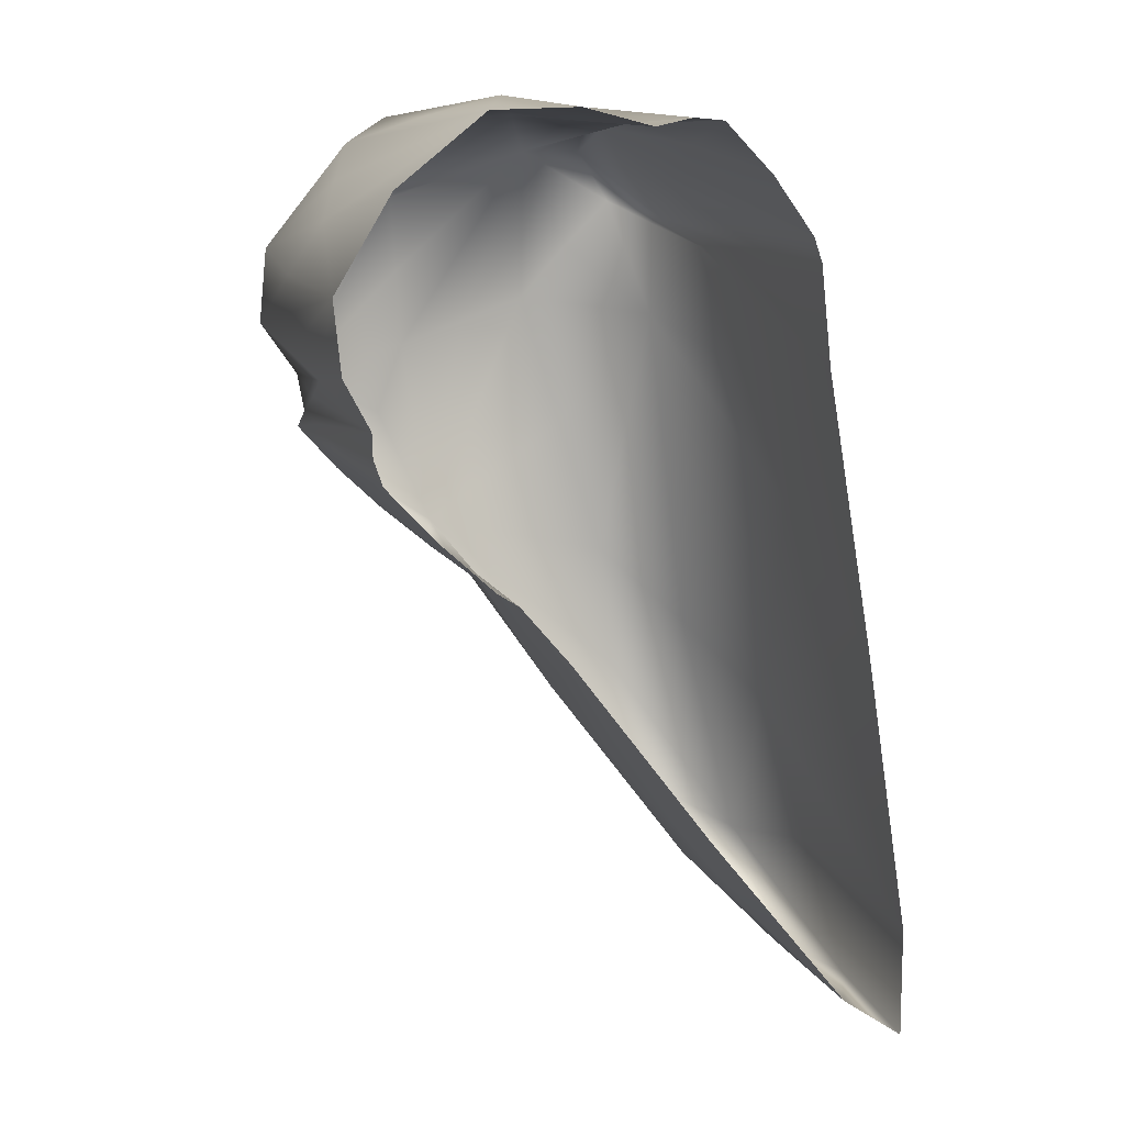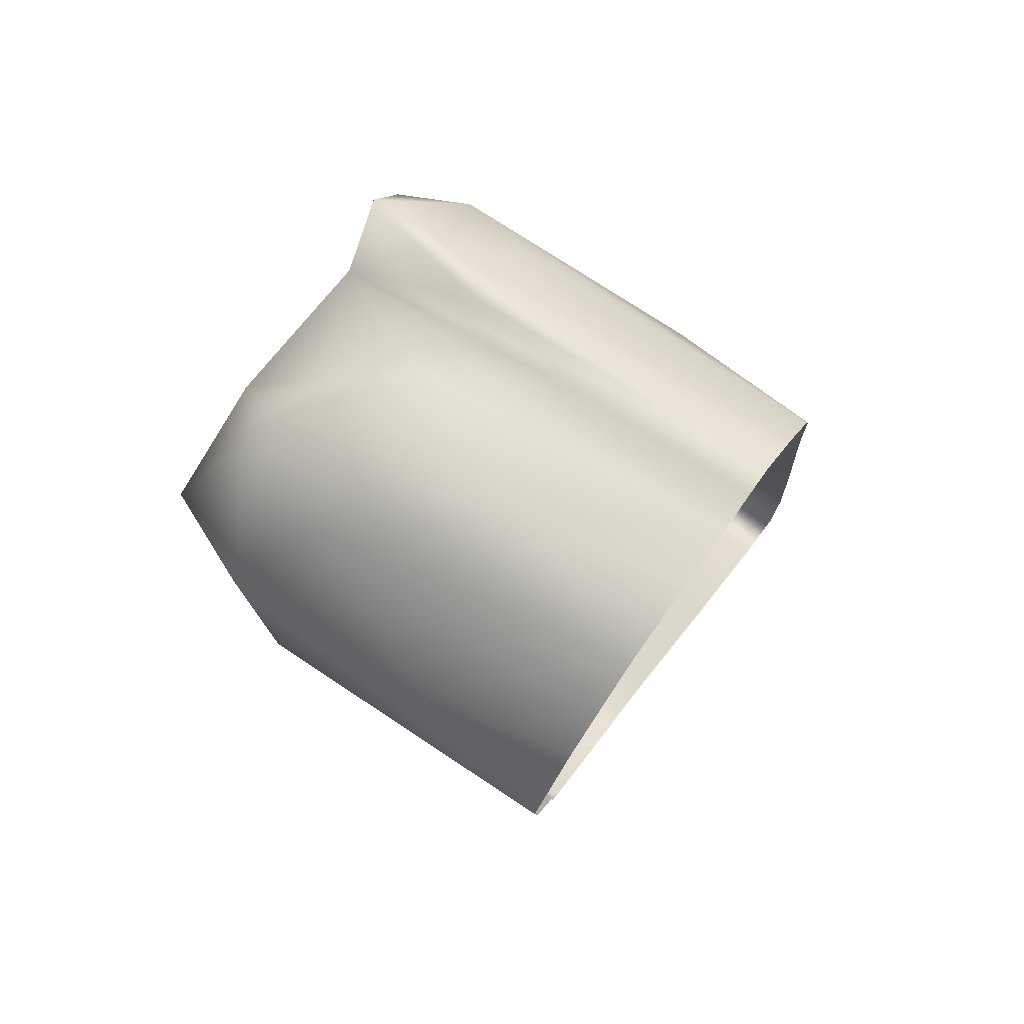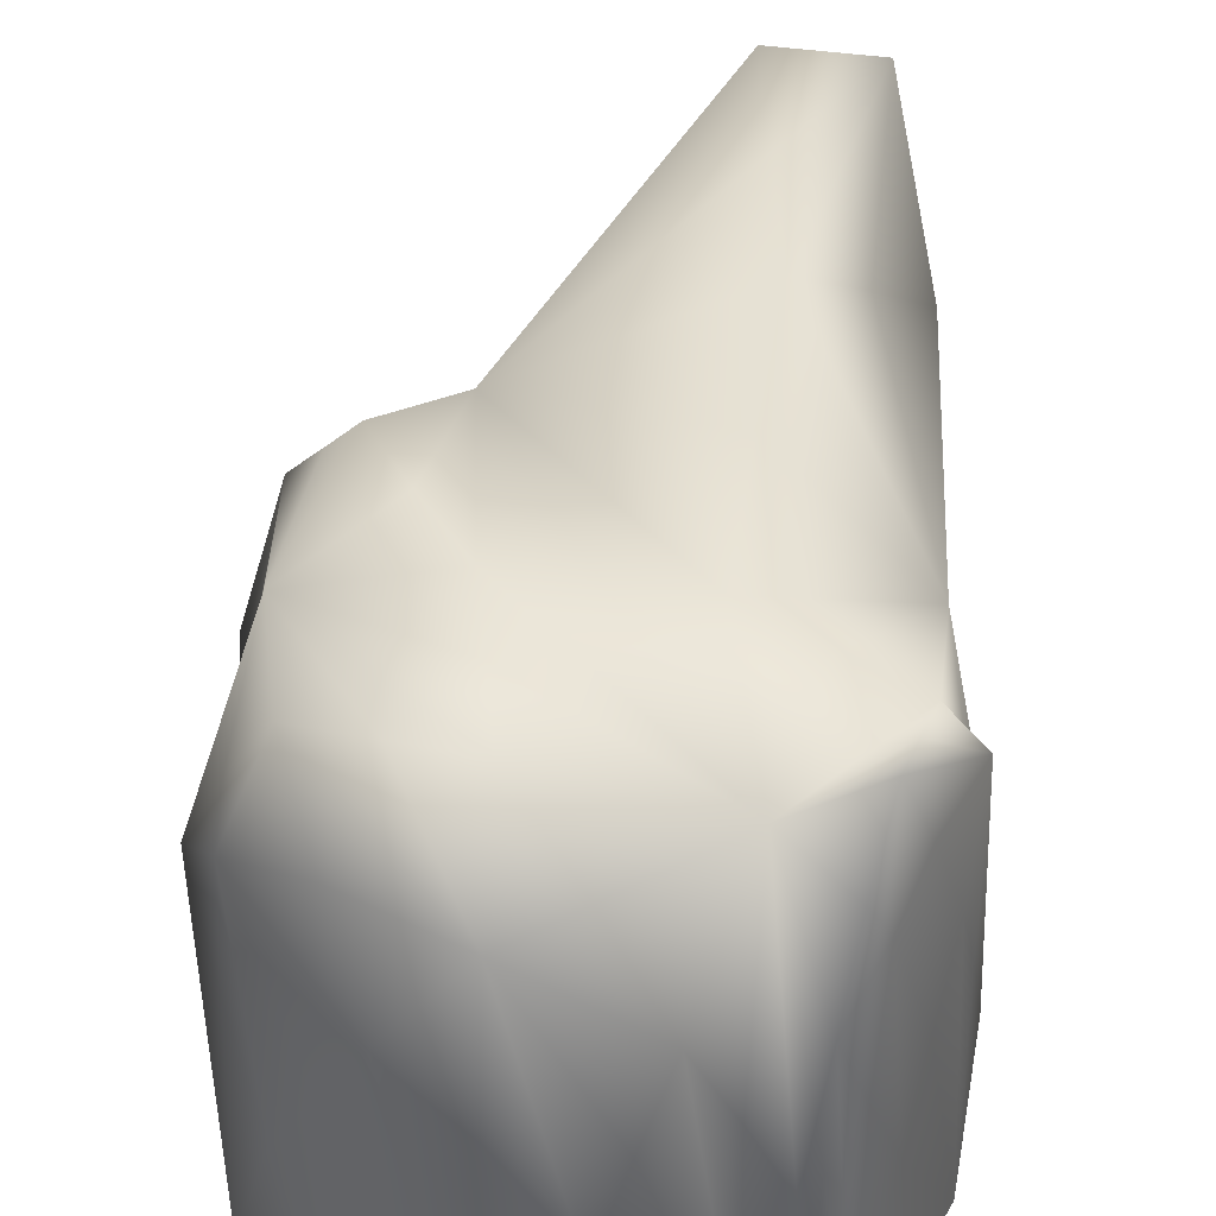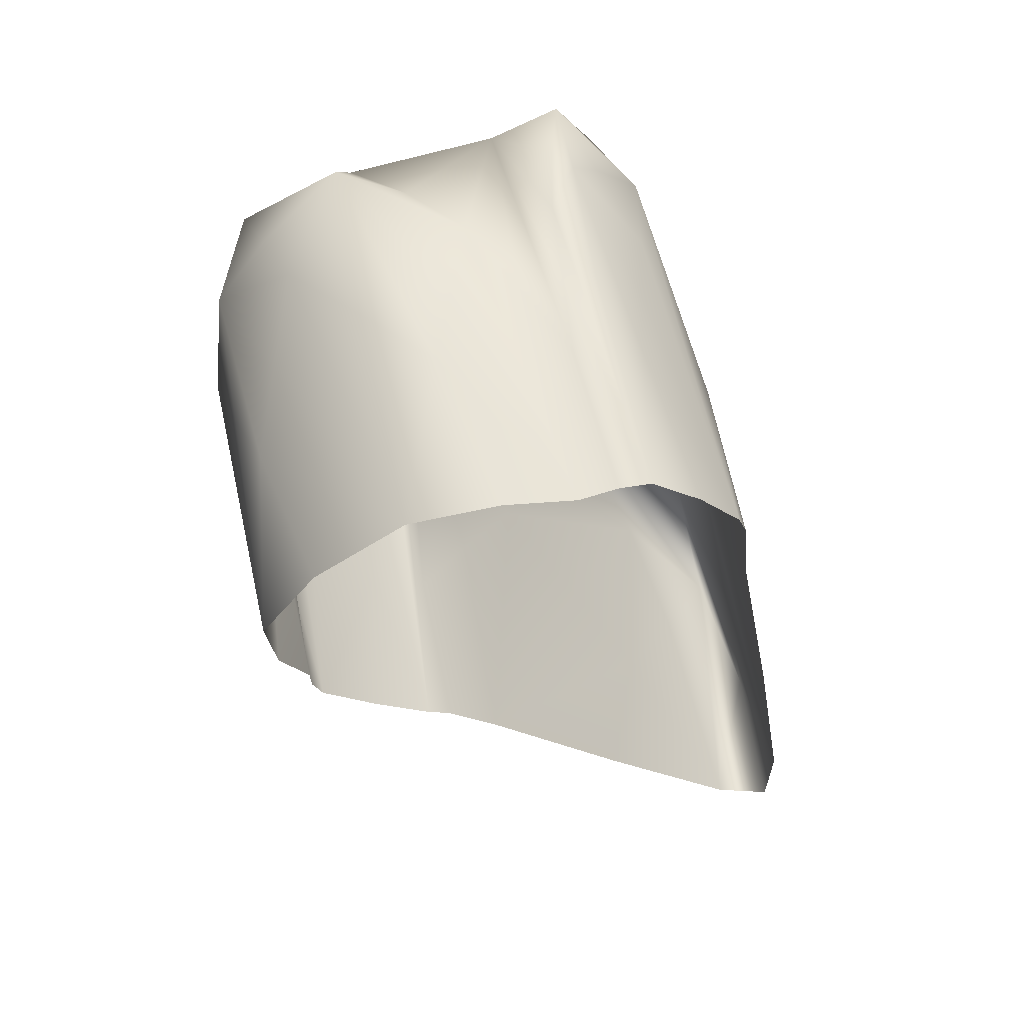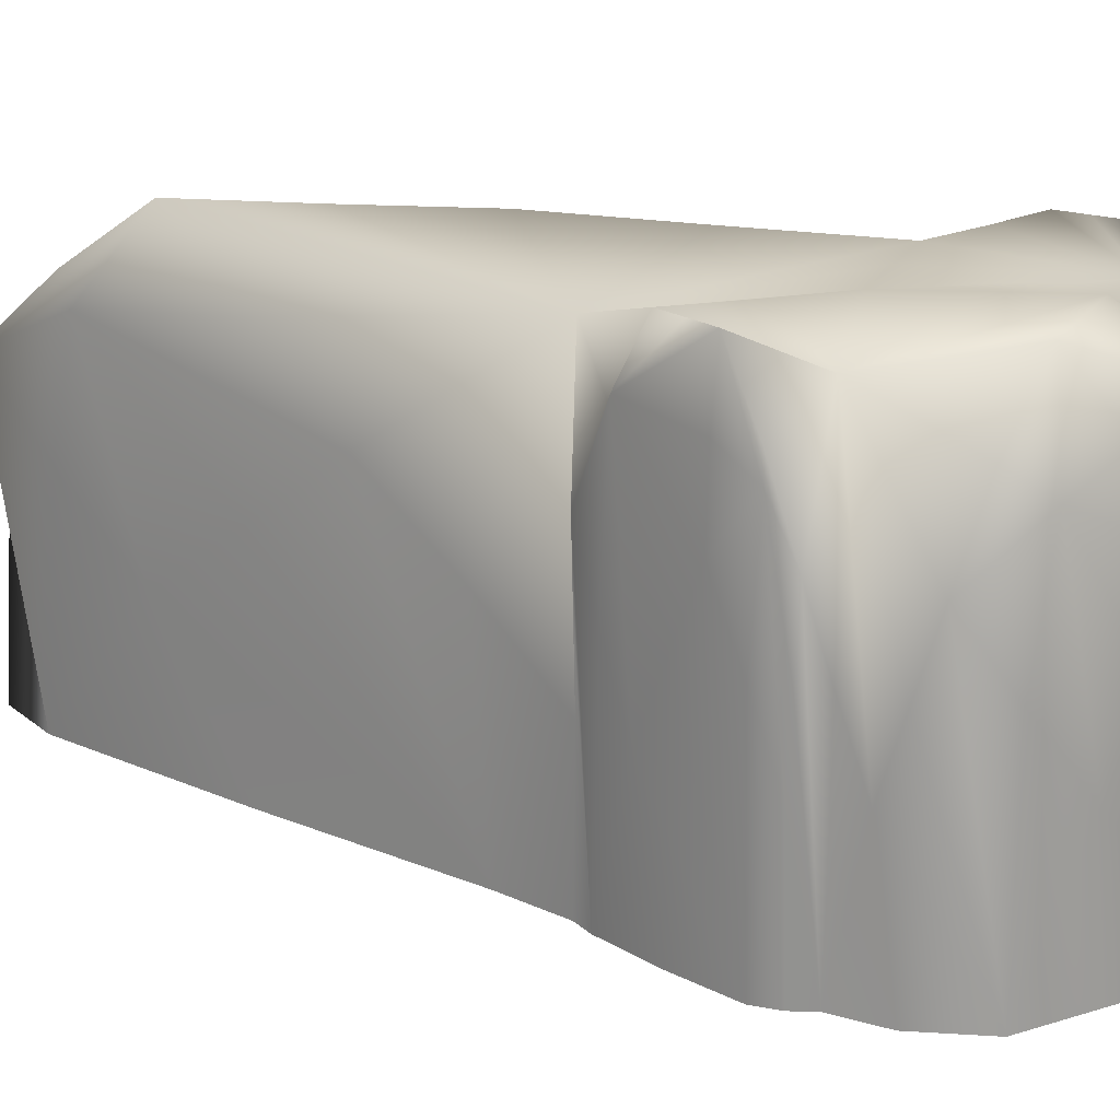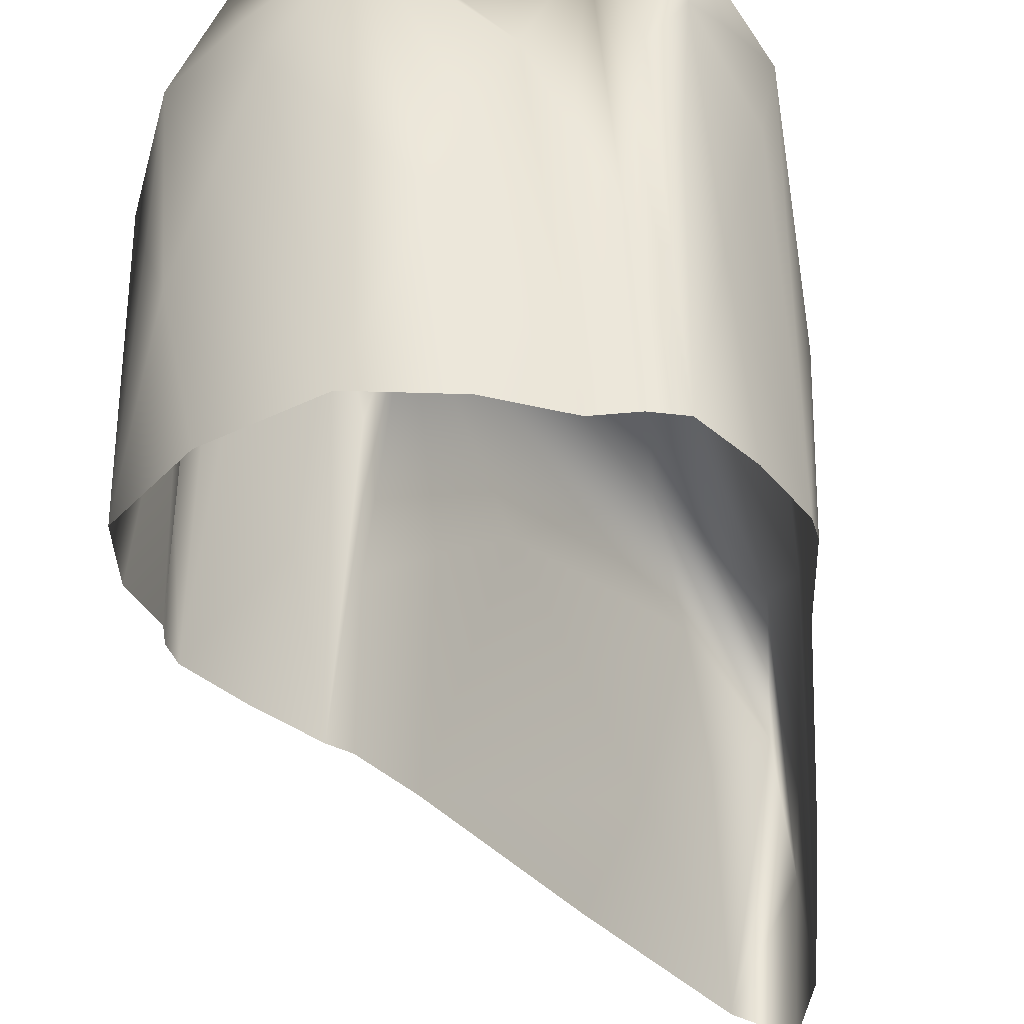
<metadata>
{"format":"obj","ext":"obj","renderer":"f3d","projection":"perspective","resolution":1024,"background":"white","views":[{"elev":11.8,"azim":-18.4,"up":"+Z"},{"elev":76.4,"azim":-54.7,"up":"+Z"},{"elev":41.9,"azim":-9.0,"up":"+Y"},{"elev":62.2,"azim":-12.0,"up":"+Z"},{"elev":19.2,"azim":-88.8,"up":"+Y"},{"elev":-34.3,"azim":-4.3,"up":"+Y"}]}
</metadata>
<code>
g default
v -176.1 197.8 199.5
v -40.86 197.8 323.3
v -46.8 -35.26 340.7
v -188.9 -35.26 199.1
v 35.03 187.8 228.2
v -98.51 197.8 110
v -88.93 -35.26 77.31
v 48.65 -35.26 220.1
v -10.68 -35.26 343.4
v 38.01 -35.26 286.6
v 35.93 177.8 285.7
v -4.996 159.4 337.4
v -183.7 -35.26 172.4
v -127.4 -35.26 116.4
v -132.5 177.8 122.4
v -184.3 159.4 175
v 99.63 -35.26 -85.19
v 88.7 177.8 -92.56
v 65.74 -35.26 -121.2
v 48.45 159.4 -99.22
v -127.4 177.8 343.2
v -130.1 -35.26 348.7
v -199.6 159.4 273.7
v -206.6 -35.26 263.3
v -176.7 87.66 312.1
v -202.8 -35.26 225.2
v -202.8 87.66 225.2
v -14.24 210.6 162.4
v 19.21 210.6 10.39
v 6.57 210.6 308
v -10.33 210.6 268.1
v -74.58 210.6 225.3
v -151.5 210.6 148.4
v -126 210.6 173.4
v -113.8 210.6 255.6
v -92.2 172.1 322.9
v -148.1 210.6 284.6
v -170.2 172.1 301.8
v -194.6 172.1 252.4
v 15.6 -35.26 316.9
v -9.408 87.66 340.2
v 15.6 87.66 316.9
v 12.08 172.1 313.5
v 35.76 87.66 288.8
v -26.92 -35.26 344.9
v -49 87.66 342.4
v -26.92 87.66 344.9
v -13.6 172.1 336.1
v 42.66 -35.26 273.6
v 42.66 87.66 273.6
v 29.34 172.1 282.4
v 51.24 87.66 207.7
v -188.5 -35.26 186.3
v -180.9 87.66 170.5
v -188.5 87.66 186.3
v -176.5 172.1 174.8
v -190.6 87.66 200.8
v -166.6 172.1 156.8
v -156.6 87.66 143.3
v -156.6 -35.26 143.3
v -129.6 87.66 118.9
v -116 -35.26 109.1
v -82.71 87.66 68.61
v -116 87.66 109.1
v -126.7 172.1 121.8
v 75.1 -35.26 68.55
v 75.1 87.66 68.55
v 51.3 172.1 43.88
v 96.56 87.66 -73.31
v 99.86 -35.26 -145.1
v 99.86 87.66 -145.1
v 64.57 172.1 -106.9
v 60.11 87.66 -111.8
v -9.045 172.1 -19.15
v -12.78 87.66 -23.24
v -12.78 -35.26 -23.24
v -84.02 87.66 350.1
v -84.02 -35.26 350.1
v -130.2 87.66 344.2
v -176.7 -35.26 312.1
v -202.3 87.66 264.6
v -116.7 210.6 297.6
v -178.5 210.6 272.2
v 5.165 46.69 329.9
v 26.03 128.6 304
v -30.66 46.69 341.2
v -23.18 128.6 348.6
v 44.07 46.69 275.1
v 41.25 128.6 272.1
v -190.6 46.69 184.2
v -186.4 128.6 188.3
v -169.4 128.6 155.5
v -143.9 46.69 131.1
v -115.1 46.69 110
v -116.8 128.6 108.3
v 62.88 46.69 135.4
v 87.33 128.6 1.671
v 103.8 46.69 -140.8
v 95.89 128.6 -149.5
v -46.35 128.6 21.73
v 20.79 46.69 -68.21
v -68.72 128.6 344.7
v -99.31 46.69 355.5
v -192.3 46.69 294
v -161.1 128.6 330.2
v -195.9 46.69 214.3
v -209.7 128.6 236.1
v 12.24 210.6 82.93
v 28.74 210.6 -59.52
v -2.312 210.6 322.6
v 15.73 210.6 293.7
v -37.74 210.6 238.3
v -165.1 210.6 159.7
v -138 210.6 136.9
v -111.3 210.6 212.7
g Canyon_2
f 2 35 82 36
f 1 37 82 35
f 21 36 82 37
f 21 37 83 38
f 1 39 83 37
f 23 38 83 39
f 9 40 84 41
f 10 42 84 40
f 12 41 84 42
f 12 42 85 43
f 10 44 85 42
f 11 43 85 44
f 3 45 86 46
f 9 47 86 45
f 2 46 86 47
f 2 47 87 48
f 9 41 87 47
f 12 48 87 41
f 10 49 88 44
f 8 50 88 49
f 11 44 88 50
f 11 50 89 51
f 8 52 89 50
f 5 51 89 52
f 13 53 90 54
f 4 55 90 53
f 16 54 90 55
f 16 55 91 56
f 4 57 91 55
f 1 56 91 57
f 16 58 92 54
f 15 59 92 58
f 13 54 92 59
f 13 59 93 60
f 15 61 93 59
f 14 60 93 61
f 7 62 94 63
f 14 64 94 62
f 6 63 94 64
f 6 64 95 65
f 14 61 95 64
f 15 65 95 61
f 8 66 96 52
f 17 67 96 66
f 5 52 96 67
f 5 67 97 68
f 17 69 97 67
f 18 68 97 69
f 17 70 98 69
f 19 71 98 70
f 18 69 98 71
f 18 71 99 72
f 19 73 99 71
f 20 72 99 73
f 6 74 100 63
f 20 75 100 74
f 7 63 100 75
f 7 75 101 76
f 20 73 101 75
f 19 76 101 73
f 2 36 102 46
f 21 77 102 36
f 3 46 102 77
f 3 77 103 78
f 21 79 103 77
f 22 78 103 79
f 24 80 104 81
f 22 25 104 80
f 23 81 104 25
f 23 25 105 38
f 22 79 105 25
f 21 38 105 79
f 4 26 106 57
f 24 27 106 26
f 1 57 106 27
f 1 27 107 39
f 24 81 107 27
f 23 39 107 81
f 5 68 108 28
f 18 29 108 68
f 6 28 108 29
f 6 29 109 74
f 18 72 109 29
f 20 74 109 72
f 12 43 110 48
f 11 30 110 43
f 2 48 110 30
f 11 51 111 30
f 5 31 111 51
f 2 30 111 31
f 5 28 112 31
f 6 32 112 28
f 2 31 112 32
f 16 56 113 58
f 1 33 113 56
f 15 58 113 33
f 15 33 114 65
f 1 34 114 33
f 6 65 114 34
f 6 34 115 32
f 1 35 115 34
f 2 32 115 35

</code>
